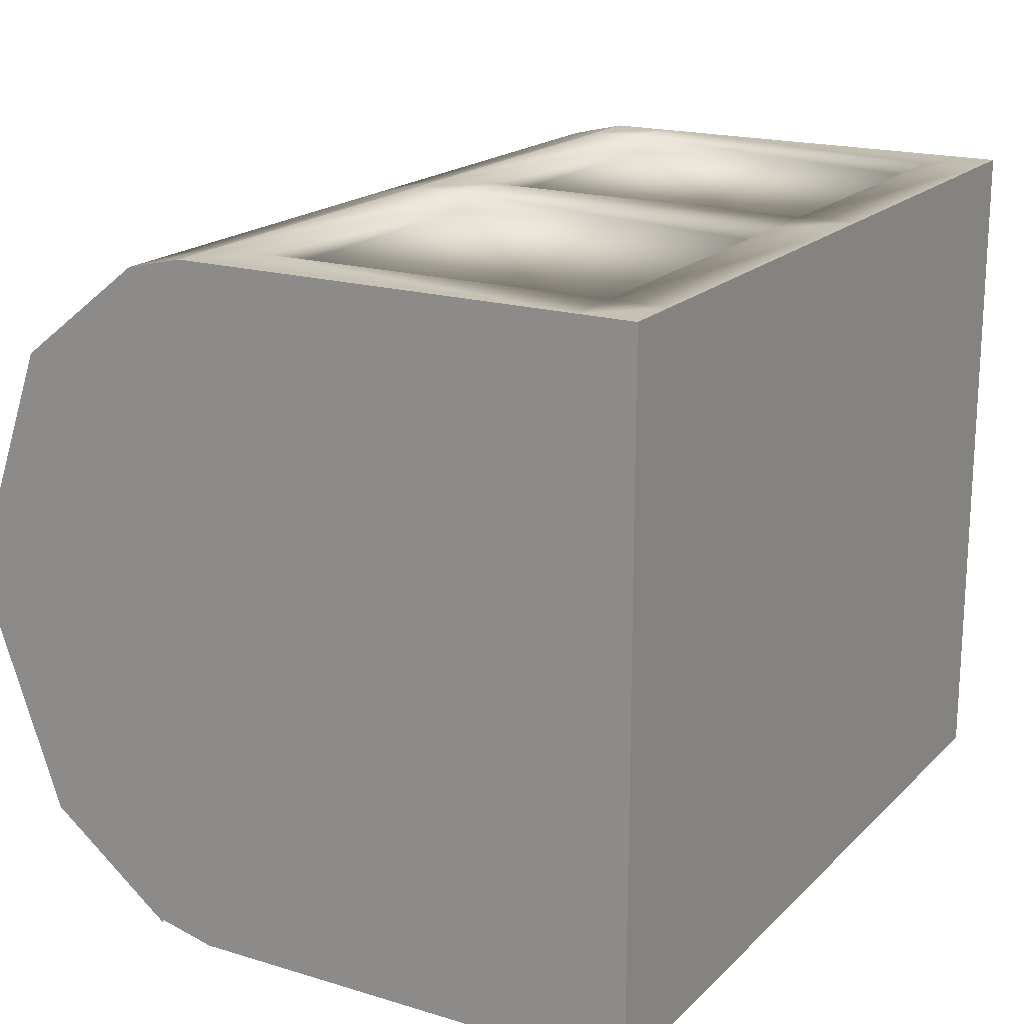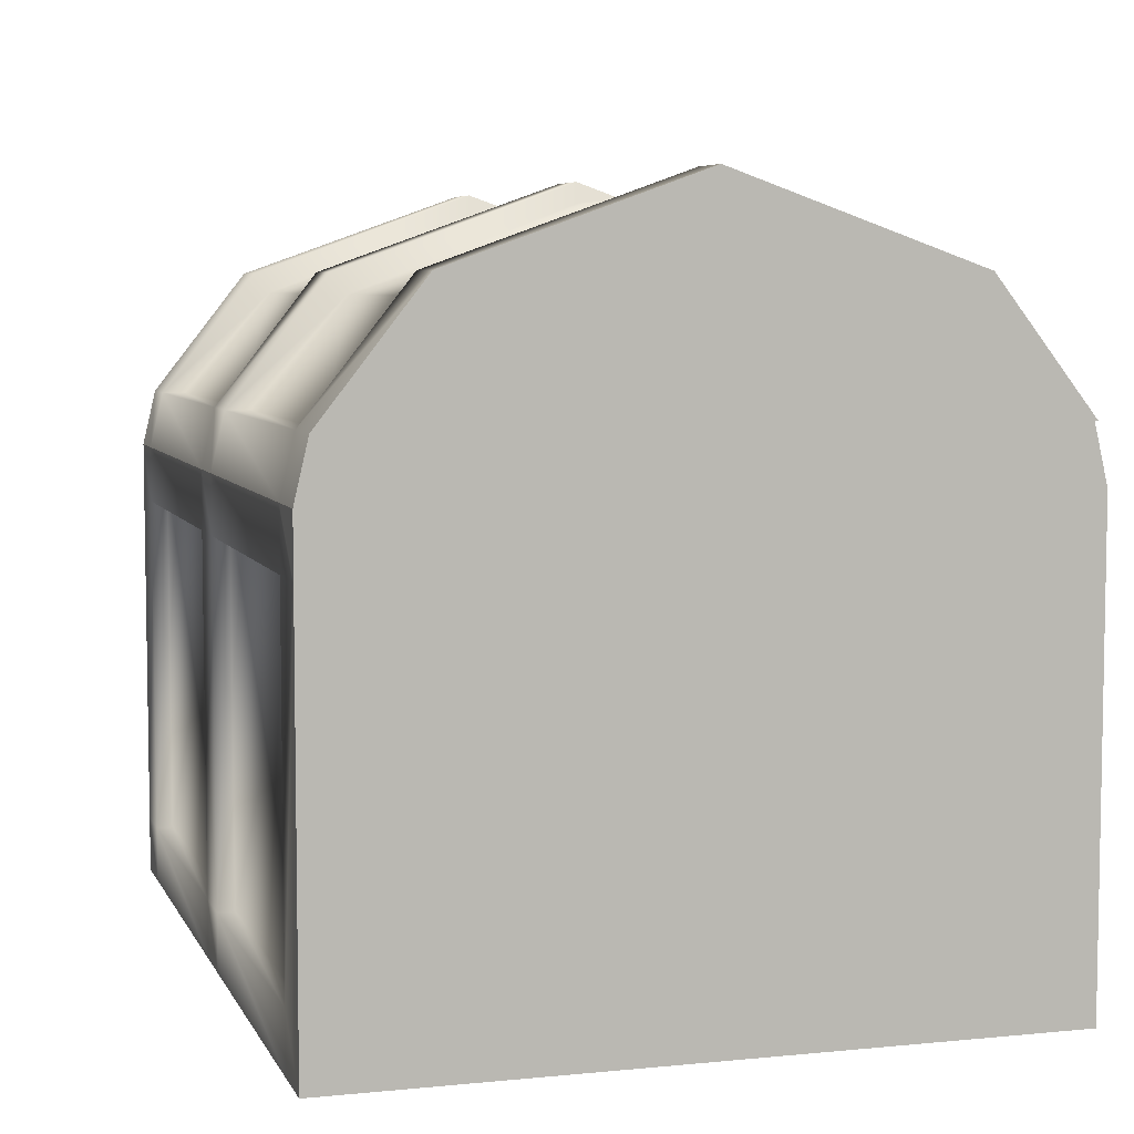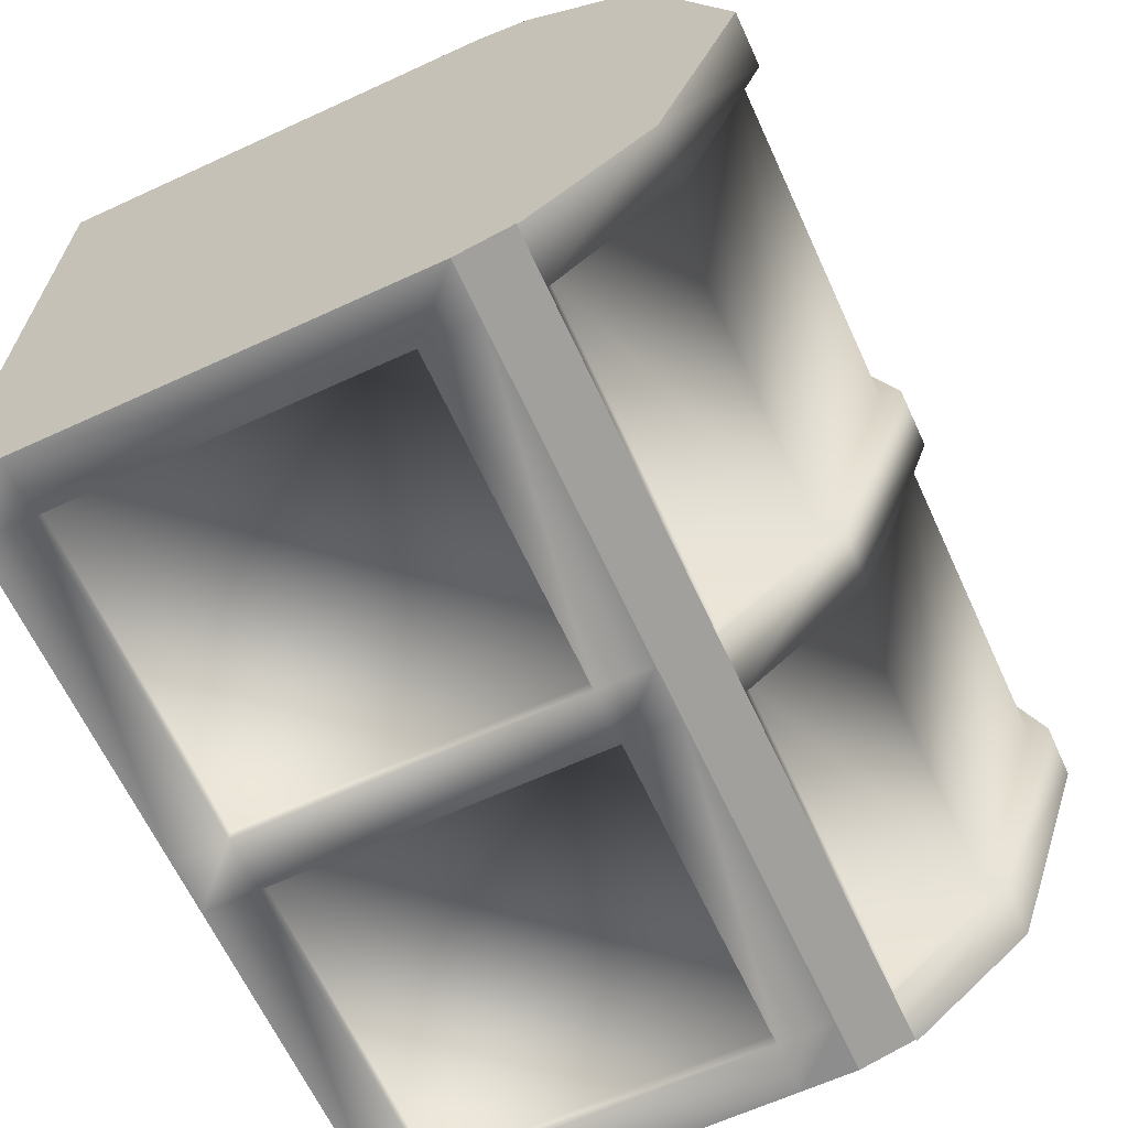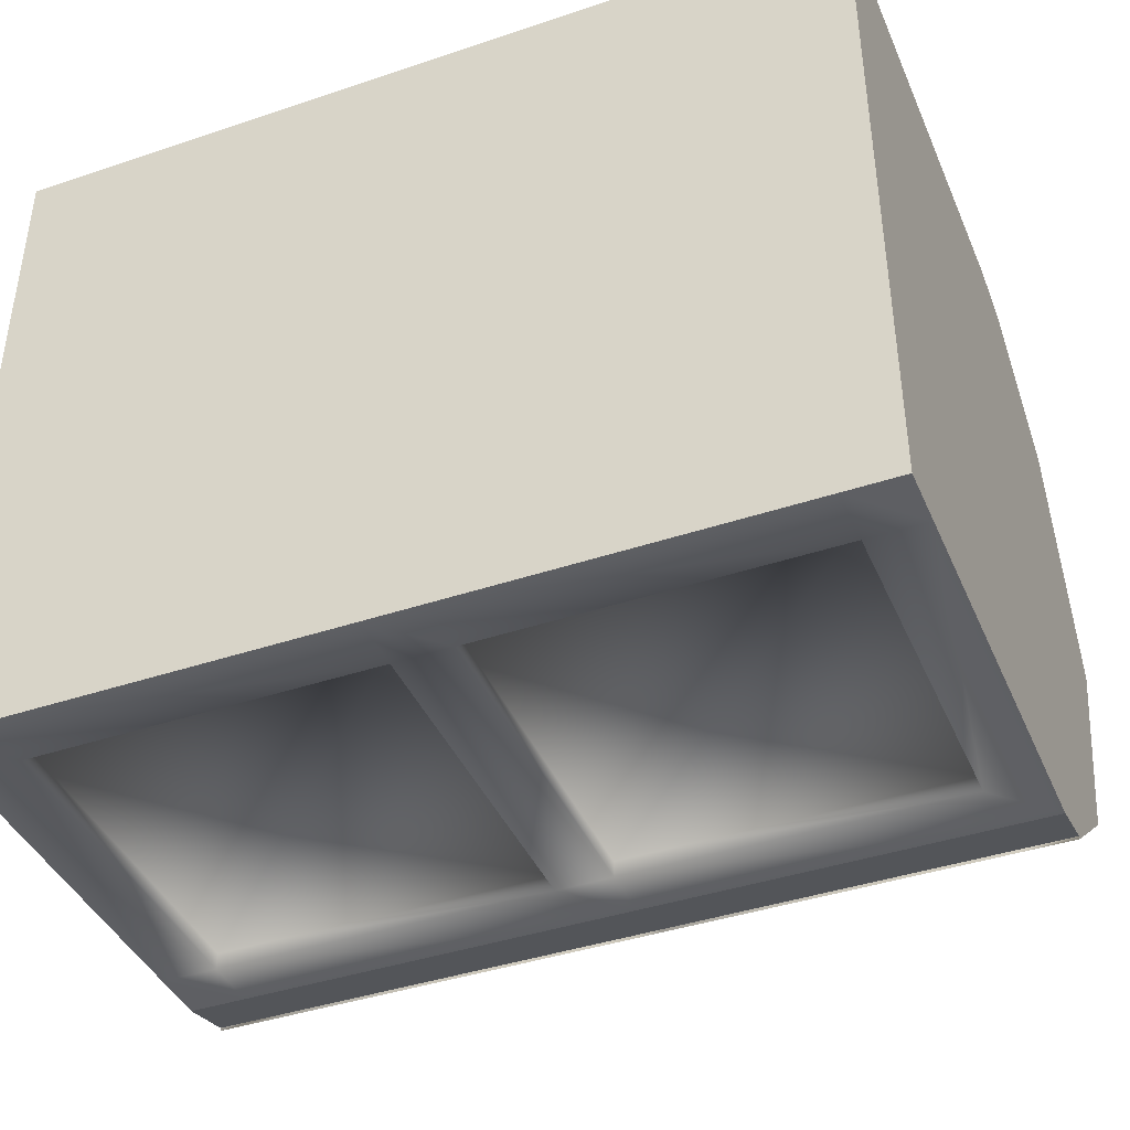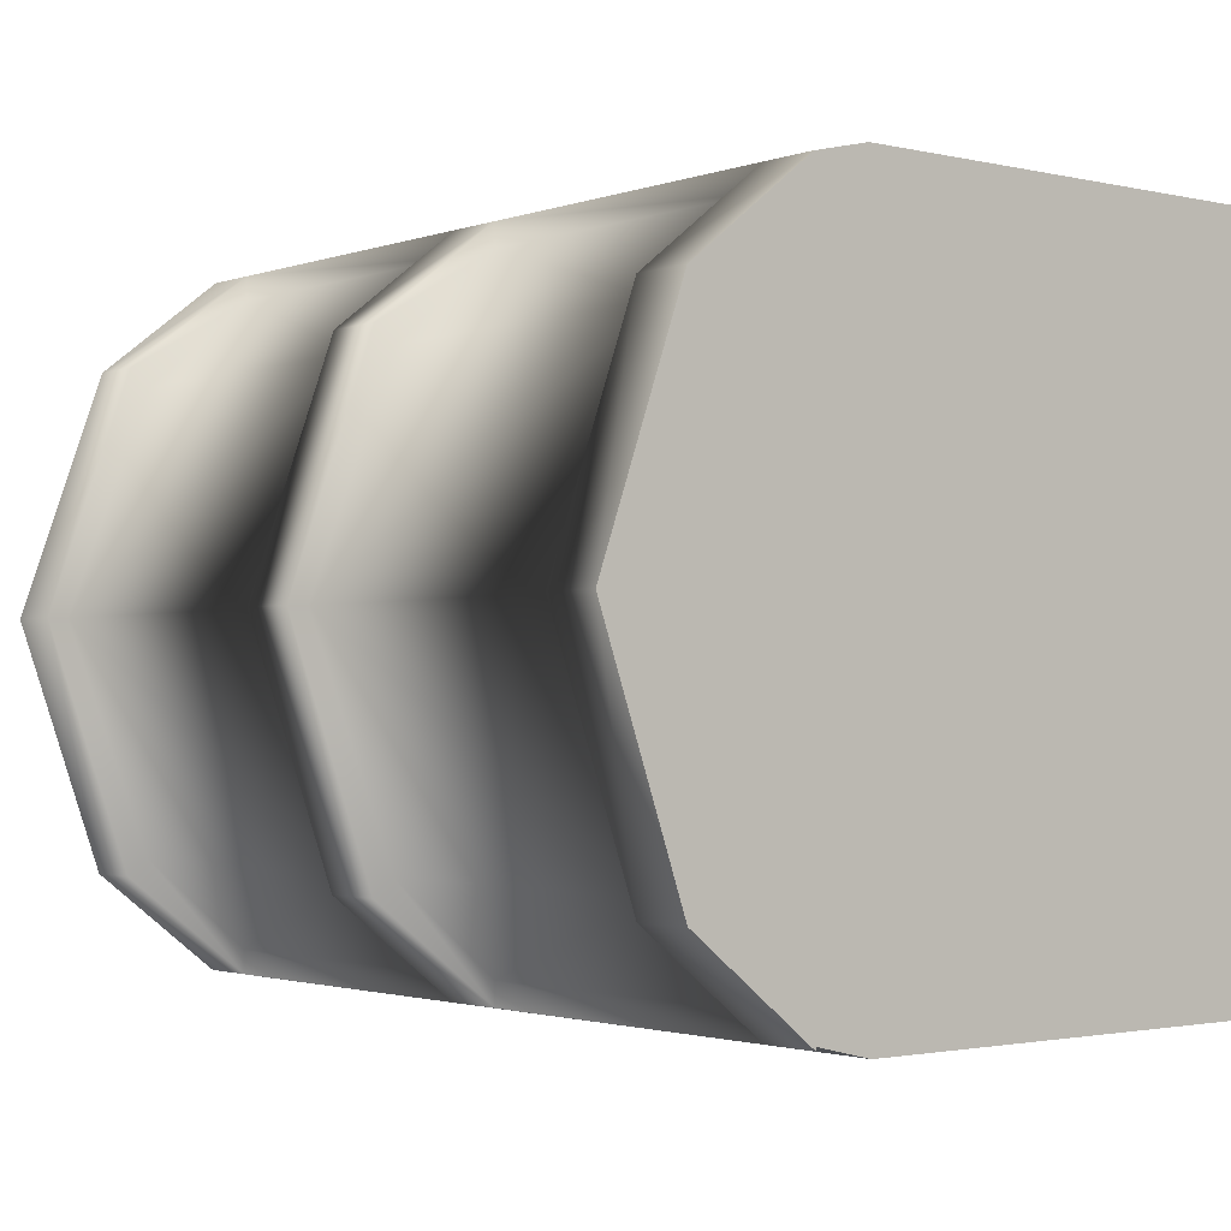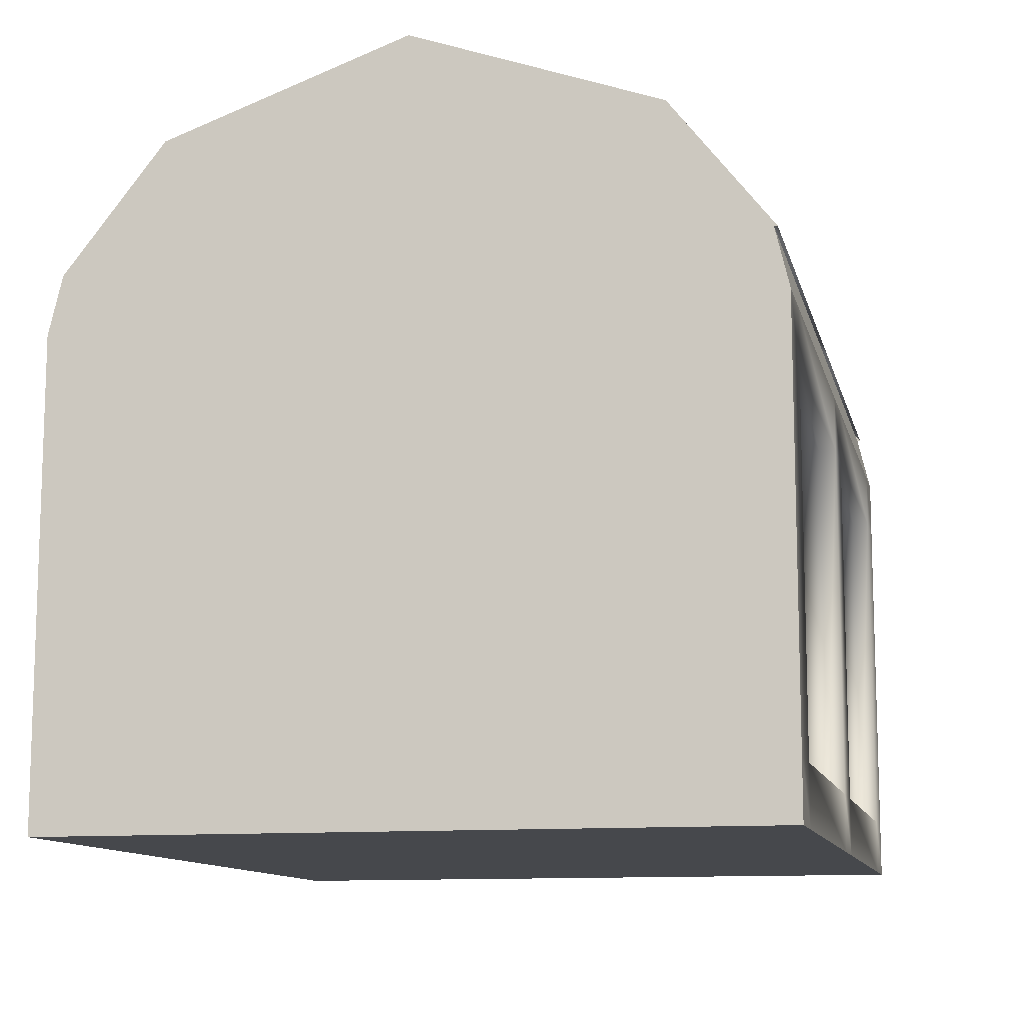
<metadata>
{"format":"obj","ext":"obj","renderer":"f3d","projection":"perspective","resolution":1024,"background":"white","views":[{"elev":18.5,"azim":-59.9,"up":"+Z"},{"elev":6.1,"azim":73.4,"up":"+Y"},{"elev":-64.7,"azim":114.8,"up":"+Z"},{"elev":-41.2,"azim":22.2,"up":"+Z"},{"elev":-1.9,"azim":-129.1,"up":"+Z"},{"elev":-11.4,"azim":102.9,"up":"+Y"}]}
</metadata>
<code>
v -28.29 30.63 -68.57
v -24.52 30.63 -68.57
v -24.52 34.4 -67.68
v -28.29 34.4 -67.68
v -24.52 30.63 -22.87
v -28.29 30.63 -22.87
v -28.29 34.4 -23.75
v -24.52 34.4 -23.75
v -1.886 30.63 -68.57
v -1.886 34.4 -67.68
v -1.886 30.63 -22.87
v -1.886 34.4 -23.75
v 1.886 30.63 -68.57
v 1.886 34.4 -67.68
v 1.886 30.63 -22.87
v 1.886 34.4 -23.75
v 24.29 30.63 -68.57
v 24.29 34.4 -67.68
v 24.29 30.63 -22.87
v 24.29 34.4 -23.75
v 28.07 30.63 -68.57
v 28.07 34.4 -67.68
v 28.07 30.63 -22.87
v 28.07 34.4 -23.75
v 28.07 42.61 -61.47
v 24.29 34.4 -67.9
v 28.07 34.4 -67.9
v 24.52 42.61 -61.47
v 1.886 41.28 -60.36
v 1.886 34.4 -66.35
v 24.29 34.4 -66.35
v 24.52 41.28 -60.36
v 1.886 42.61 -61.47
v -2.107 34.4 -67.9
v 1.886 34.4 -67.9
v -2.107 42.61 -61.47
v -24.52 41.28 -60.36
v -24.52 34.4 -66.35
v -2.107 34.4 -66.35
v -2.107 41.28 -60.36
v -24.52 42.61 -61.47
v -28.29 34.4 -67.9
v -24.52 34.4 -67.9
v -28.29 42.61 -61.47
v 24.52 48.16 -45.72
v 28.07 48.16 -45.72
v 24.52 46.83 -45.72
v 1.886 46.83 -45.72
v -2.107 48.16 -45.72
v 1.886 48.16 -45.72
v -2.107 46.83 -45.72
v -24.52 46.83 -45.72
v -28.29 48.16 -45.72
v -24.52 48.16 -45.72
v 28.07 42.61 -30.19
v 24.52 42.61 -30.19
v 1.886 41.28 -31.3
v 24.52 41.28 -31.3
v 1.886 42.61 -30.19
v -2.107 42.61 -30.19
v -24.52 41.28 -31.3
v -2.107 41.28 -31.3
v -24.52 42.61 -30.19
v -28.29 42.61 -30.19
v 24.29 34.4 -25.31
v 1.886 34.4 -25.31
v -2.107 34.4 -25.31
v -24.52 34.4 -25.31
v -28.29 26.86 -68.57
v -24.52 3.787 -68.57
v -24.52 26.86 -68.57
v -28.29 3.787 -68.57
v -24.52 26.86 -22.87
v -28.29 3.787 -22.87
v -28.29 26.86 -22.87
v -24.52 3.787 -22.87
v -24.52 26.86 -67.46
v -24.52 3.787 -67.46
v -1.886 3.787 -67.46
v -1.886 26.86 -67.46
v -24.52 3.787 -23.98
v -24.52 26.86 -23.98
v -1.886 26.86 -23.98
v -1.886 3.787 -23.98
v -1.886 26.86 -68.57
v -1.886 3.787 -68.57
v 1.886 3.787 -68.57
v 1.886 26.86 -68.57
v -1.886 3.787 -22.87
v -1.886 26.86 -22.87
v 1.886 26.86 -22.87
v 1.886 3.787 -22.87
v 1.886 26.86 -67.46
v 1.886 3.787 -67.46
v 24.29 3.787 -67.46
v 24.29 26.86 -67.46
v 1.886 3.787 -23.98
v 1.886 26.86 -23.98
v 24.29 26.86 -23.98
v 24.29 3.787 -23.98
v 24.29 26.86 -68.57
v 24.29 3.787 -68.57
v 28.07 3.787 -68.57
v 28.07 26.86 -68.57
v 24.29 3.787 -22.87
v 24.29 26.86 -22.87
v 28.07 26.86 -22.87
v 28.07 3.787 -22.87
v -28.29 0.01504 -68.57
v -24.52 0.01504 -68.57
v -24.52 0.01504 -22.87
v -28.29 0.01504 -22.87
v -1.886 0.01504 -68.57
v -1.886 0.01504 -22.87
v 1.886 0.01504 -68.57
v 1.886 0.01504 -22.87
v 24.29 0.01504 -68.57
v 24.29 0.01504 -22.87
v 28.07 0.01504 -68.57
v 28.07 0.01504 -22.87
v -28.29 26.86 -45.72
v -28.29 3.787 -45.72
v 28.07 3.787 -45.72
v 28.07 26.86 -45.72
v -28.29 30.63 -45.72
v 28.07 30.63 -45.72
v -28.29 0.01504 -45.72
v 28.07 0.01504 -45.72
v -28.29 34.4 -45.72
v 28.07 34.4 -45.72
v -24.52 0.01504 -45.72
v -1.886 0.01504 -45.72
v 1.886 0.01504 -45.72
v 24.29 0.01504 -45.72
g C:\Program Files (x86)\Cube\pac
f 3 2 1
f 3 1 4
f 7 6 5
f 7 5 8
f 10 9 2
f 10 2 3
f 8 5 11
f 8 11 12
f 14 13 9
f 14 9 10
f 12 11 15
f 12 15 16
f 18 17 13
f 18 13 14
f 16 15 19
f 16 19 20
f 22 21 17
f 22 17 18
f 20 19 23
f 20 23 24
f 27 26 25
f 26 28 25
f 31 30 29
f 31 29 32
f 35 34 33
f 34 36 33
f 39 38 37
f 39 37 40
f 43 42 41
f 42 44 41
f 25 28 45
f 25 45 46
f 32 29 47
f 29 48 47
f 33 36 49
f 33 49 50
f 40 37 51
f 37 52 51
f 41 44 53
f 41 53 54
f 46 45 55
f 45 56 55
f 47 48 57
f 47 57 58
f 50 49 59
f 49 60 59
f 51 52 61
f 51 61 62
f 54 53 63
f 53 64 63
f 55 56 20
f 55 20 24
f 58 57 65
f 57 66 65
f 59 60 12
f 59 12 16
f 62 61 67
f 61 68 67
f 63 64 7
f 63 7 8
f 31 26 35
f 31 35 30
f 30 35 33
f 30 33 29
f 32 28 26
f 32 26 31
f 39 34 43
f 39 43 38
f 38 43 41
f 38 41 37
f 40 36 34
f 40 34 39
f 47 45 28
f 47 28 32
f 29 33 50
f 29 50 48
f 51 49 36
f 51 36 40
f 37 41 54
f 37 54 52
f 48 50 59
f 48 59 57
f 58 56 45
f 58 45 47
f 52 54 63
f 52 63 61
f 62 60 49
f 62 49 51
f 65 20 56
f 65 56 58
f 57 59 16
f 57 16 66
f 66 16 20
f 66 20 65
f 67 12 60
f 67 60 62
f 61 63 8
f 61 8 68
f 68 8 12
f 68 12 67
f 71 70 69
f 70 72 69
f 75 74 73
f 74 76 73
f 79 78 77
f 79 77 80
f 83 82 81
f 83 81 84
f 87 86 85
f 87 85 88
f 91 90 89
f 91 89 92
f 95 94 93
f 95 93 96
f 99 98 97
f 99 97 100
f 103 102 101
f 103 101 104
f 107 106 105
f 107 105 108
f 2 71 69
f 2 69 1
f 6 75 73
f 6 73 5
f 9 85 71
f 9 71 2
f 5 73 90
f 5 90 11
f 13 88 85
f 13 85 9
f 11 90 91
f 11 91 15
f 17 101 88
f 17 88 13
f 15 91 106
f 15 106 19
f 21 104 101
f 21 101 17
f 19 106 107
f 19 107 23
f 109 72 70
f 109 70 110
f 111 76 74
f 111 74 112
f 110 70 86
f 110 86 113
f 114 89 76
f 114 76 111
f 113 86 87
f 113 87 115
f 116 92 89
f 116 89 114
f 115 87 102
f 115 102 117
f 118 105 92
f 118 92 116
f 117 102 103
f 117 103 119
f 120 108 105
f 120 105 118
f 79 86 70
f 79 70 78
f 78 70 71
f 78 71 77
f 77 71 85
f 77 85 80
f 80 85 86
f 80 86 79
f 95 102 87
f 95 87 94
f 94 87 88
f 94 88 93
f 93 88 101
f 93 101 96
f 96 101 102
f 96 102 95
f 83 90 73
f 83 73 82
f 82 73 76
f 82 76 81
f 81 76 89
f 81 89 84
f 84 89 90
f 84 90 83
f 99 106 91
f 99 91 98
f 98 91 92
f 98 92 97
f 97 92 105
f 97 105 100
f 100 105 106
f 100 106 99
f 69 72 121
f 72 122 121
f 124 123 104
f 123 103 104
f 75 121 122
f 75 122 74
f 108 123 124
f 108 124 107
f 1 69 121
f 1 121 125
f 125 121 75
f 125 75 6
f 126 124 104
f 126 104 21
f 23 107 124
f 23 124 126
f 127 122 72
f 127 72 109
f 112 74 122
f 112 122 127
f 119 103 123
f 119 123 128
f 128 123 108
f 128 108 120
f 4 1 125
f 4 125 129
f 129 125 6
f 129 6 7
f 130 126 21
f 130 21 22
f 24 23 126
f 24 126 130
f 27 25 130
f 42 129 44
f 25 46 130
f 44 129 53
f 46 55 130
f 53 129 64
f 55 24 130
f 64 129 7
f 110 131 109
f 131 127 109
f 112 127 131
f 112 131 111
f 132 131 110
f 132 110 113
f 114 111 131
f 114 131 132
f 133 132 113
f 133 113 115
f 116 114 132
f 116 132 133
f 134 133 115
f 134 115 117
f 118 116 133
f 118 133 134
f 128 134 117
f 128 117 119
f 120 118 134
f 120 134 128

</code>
